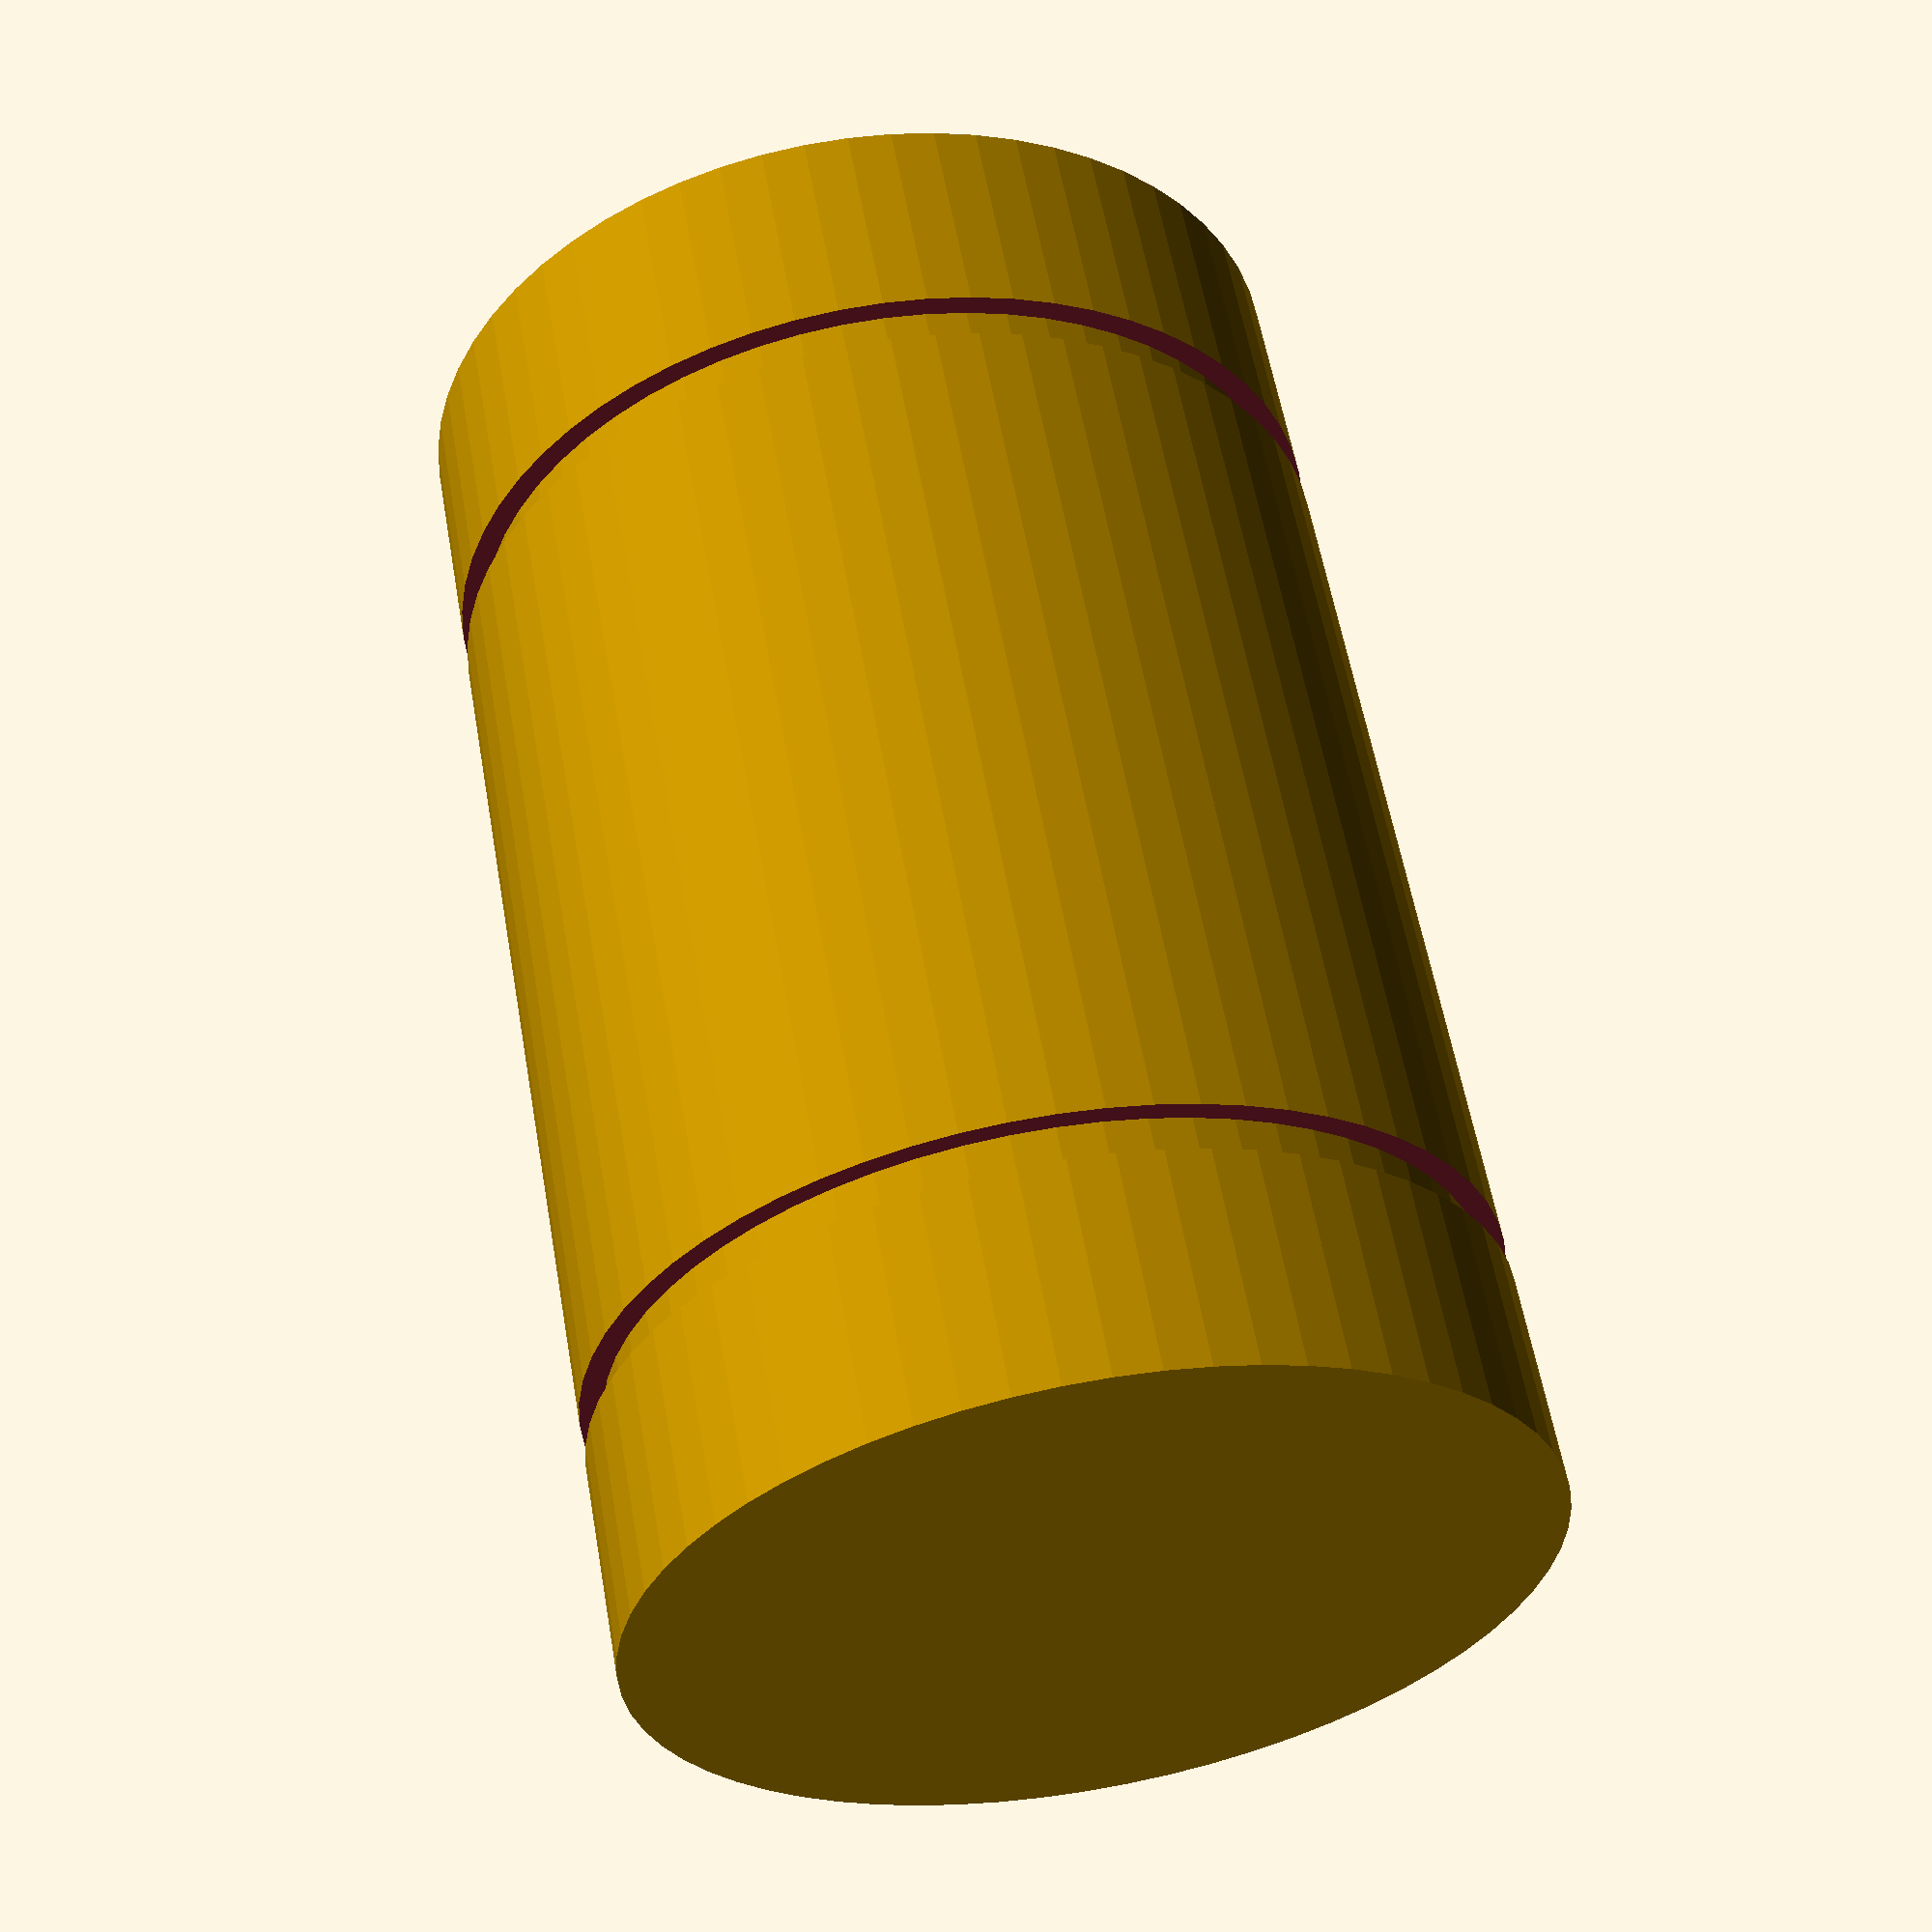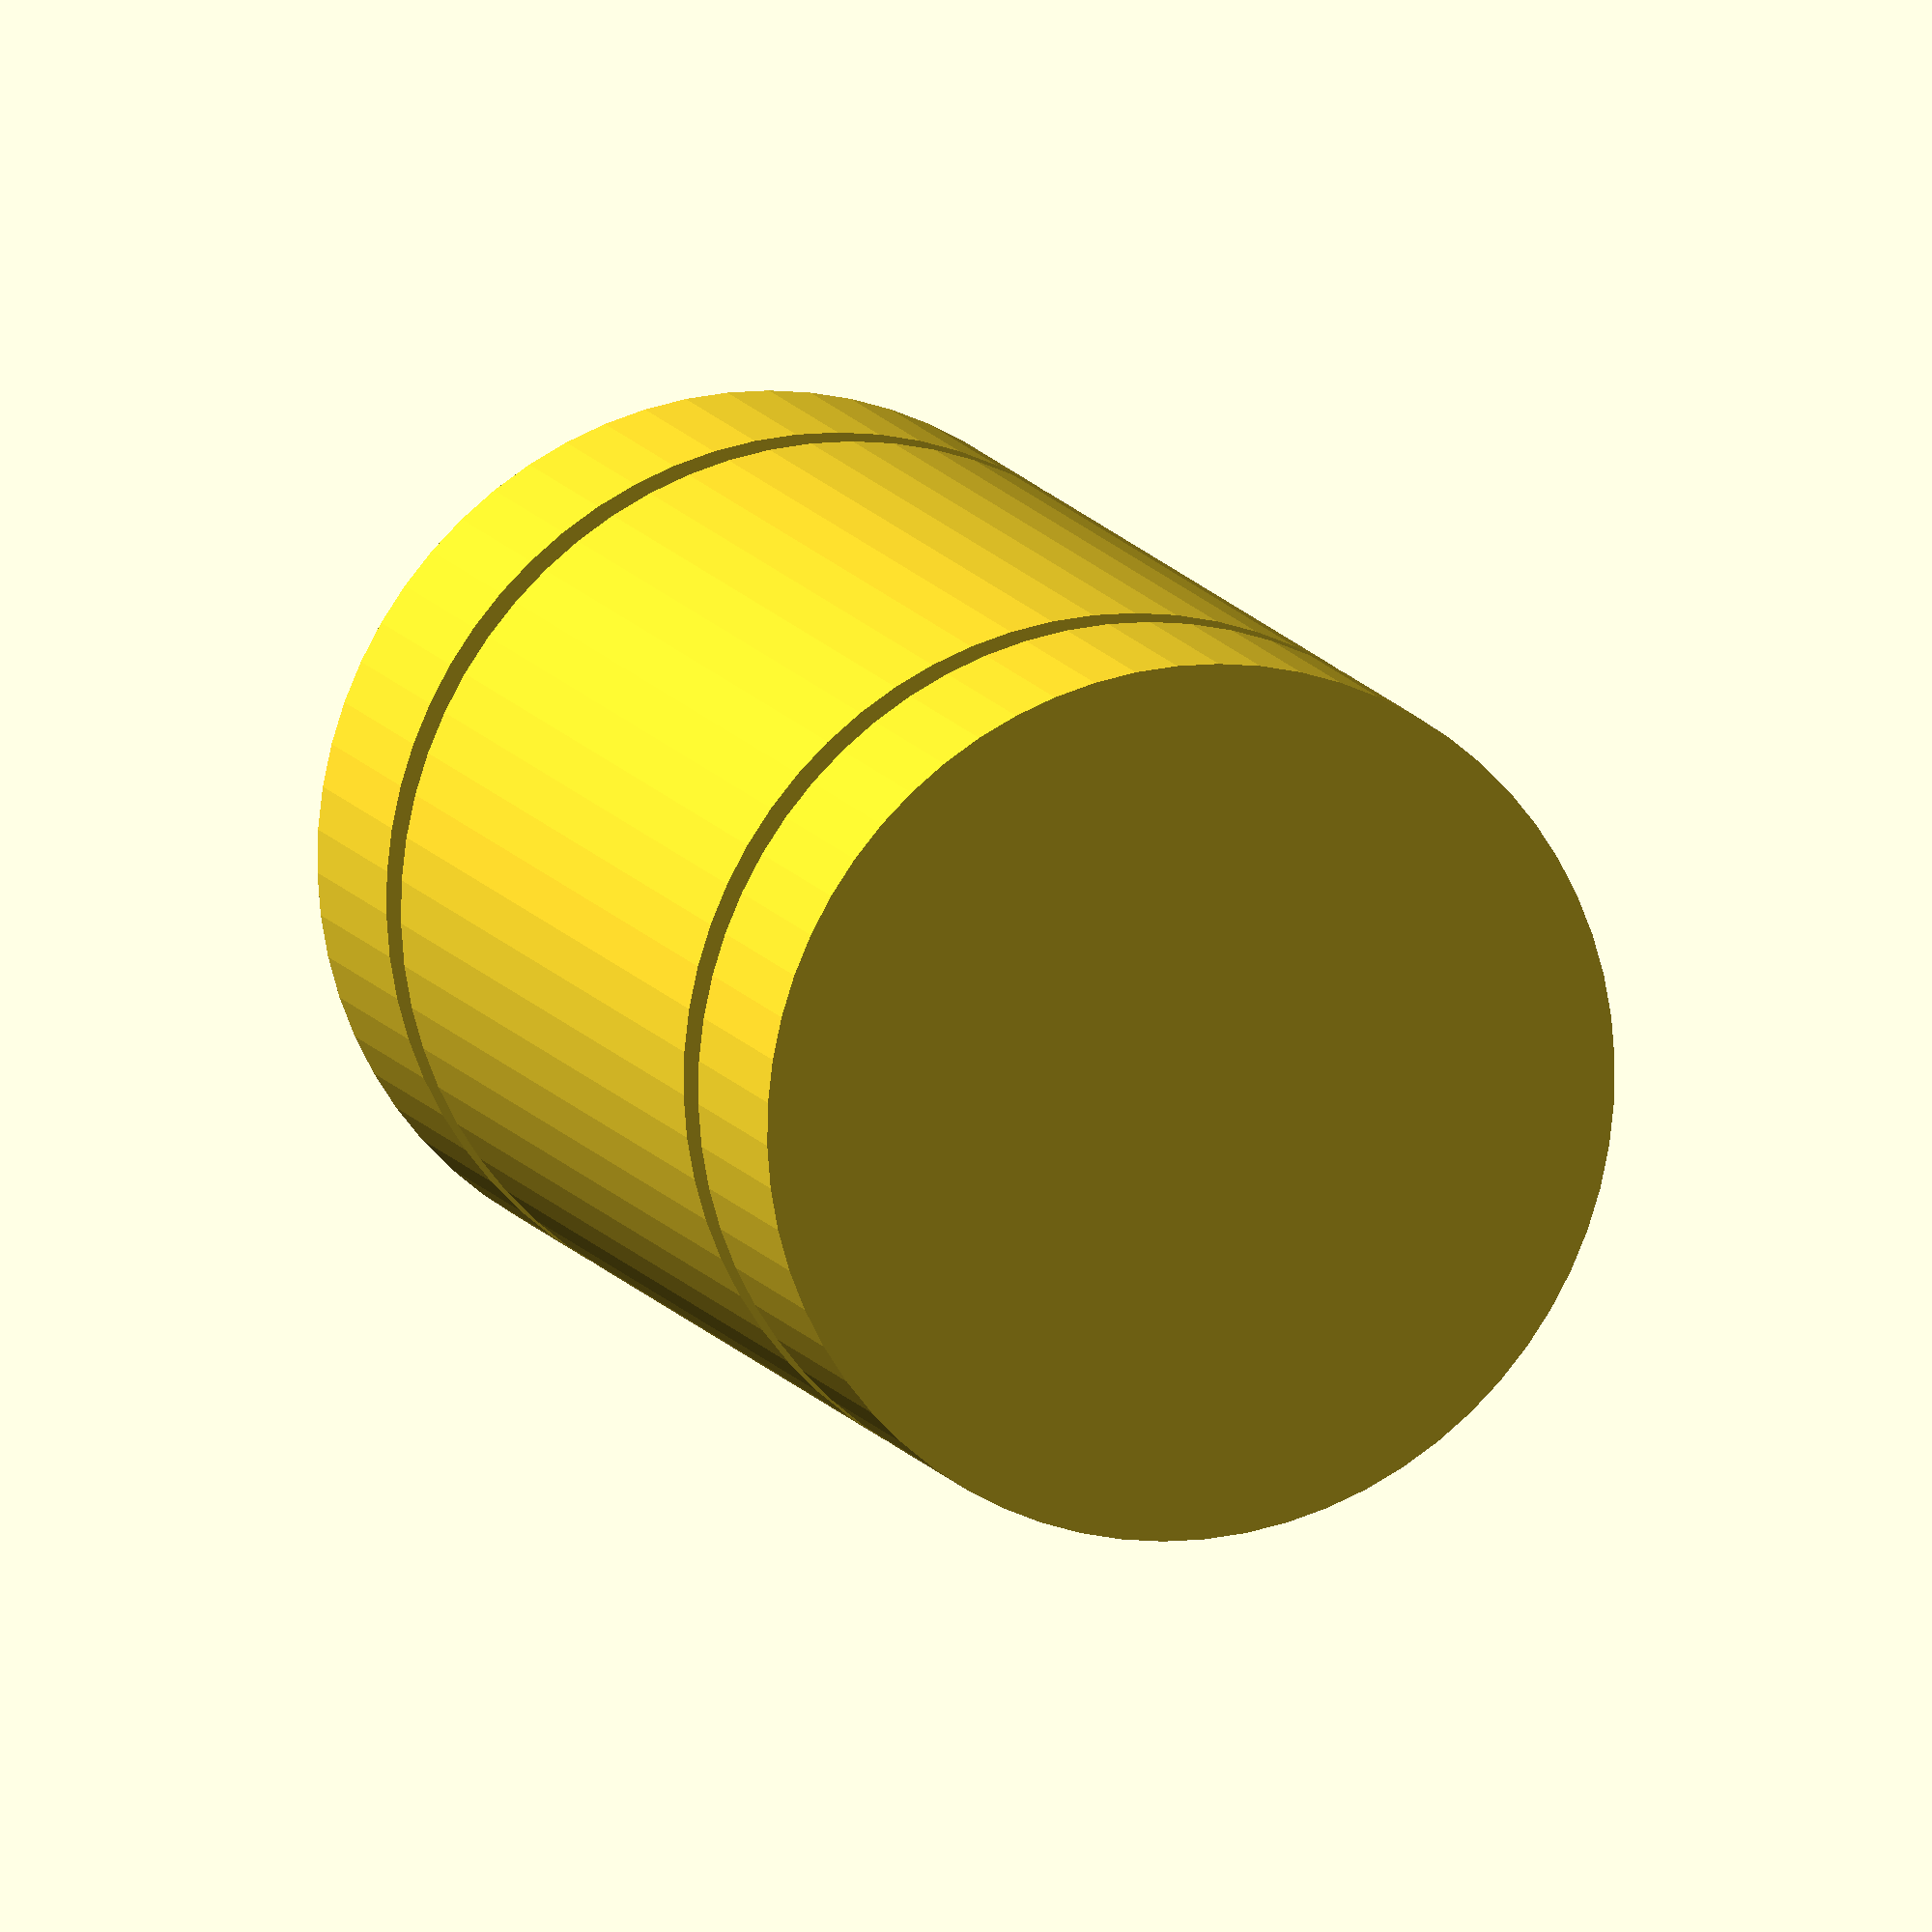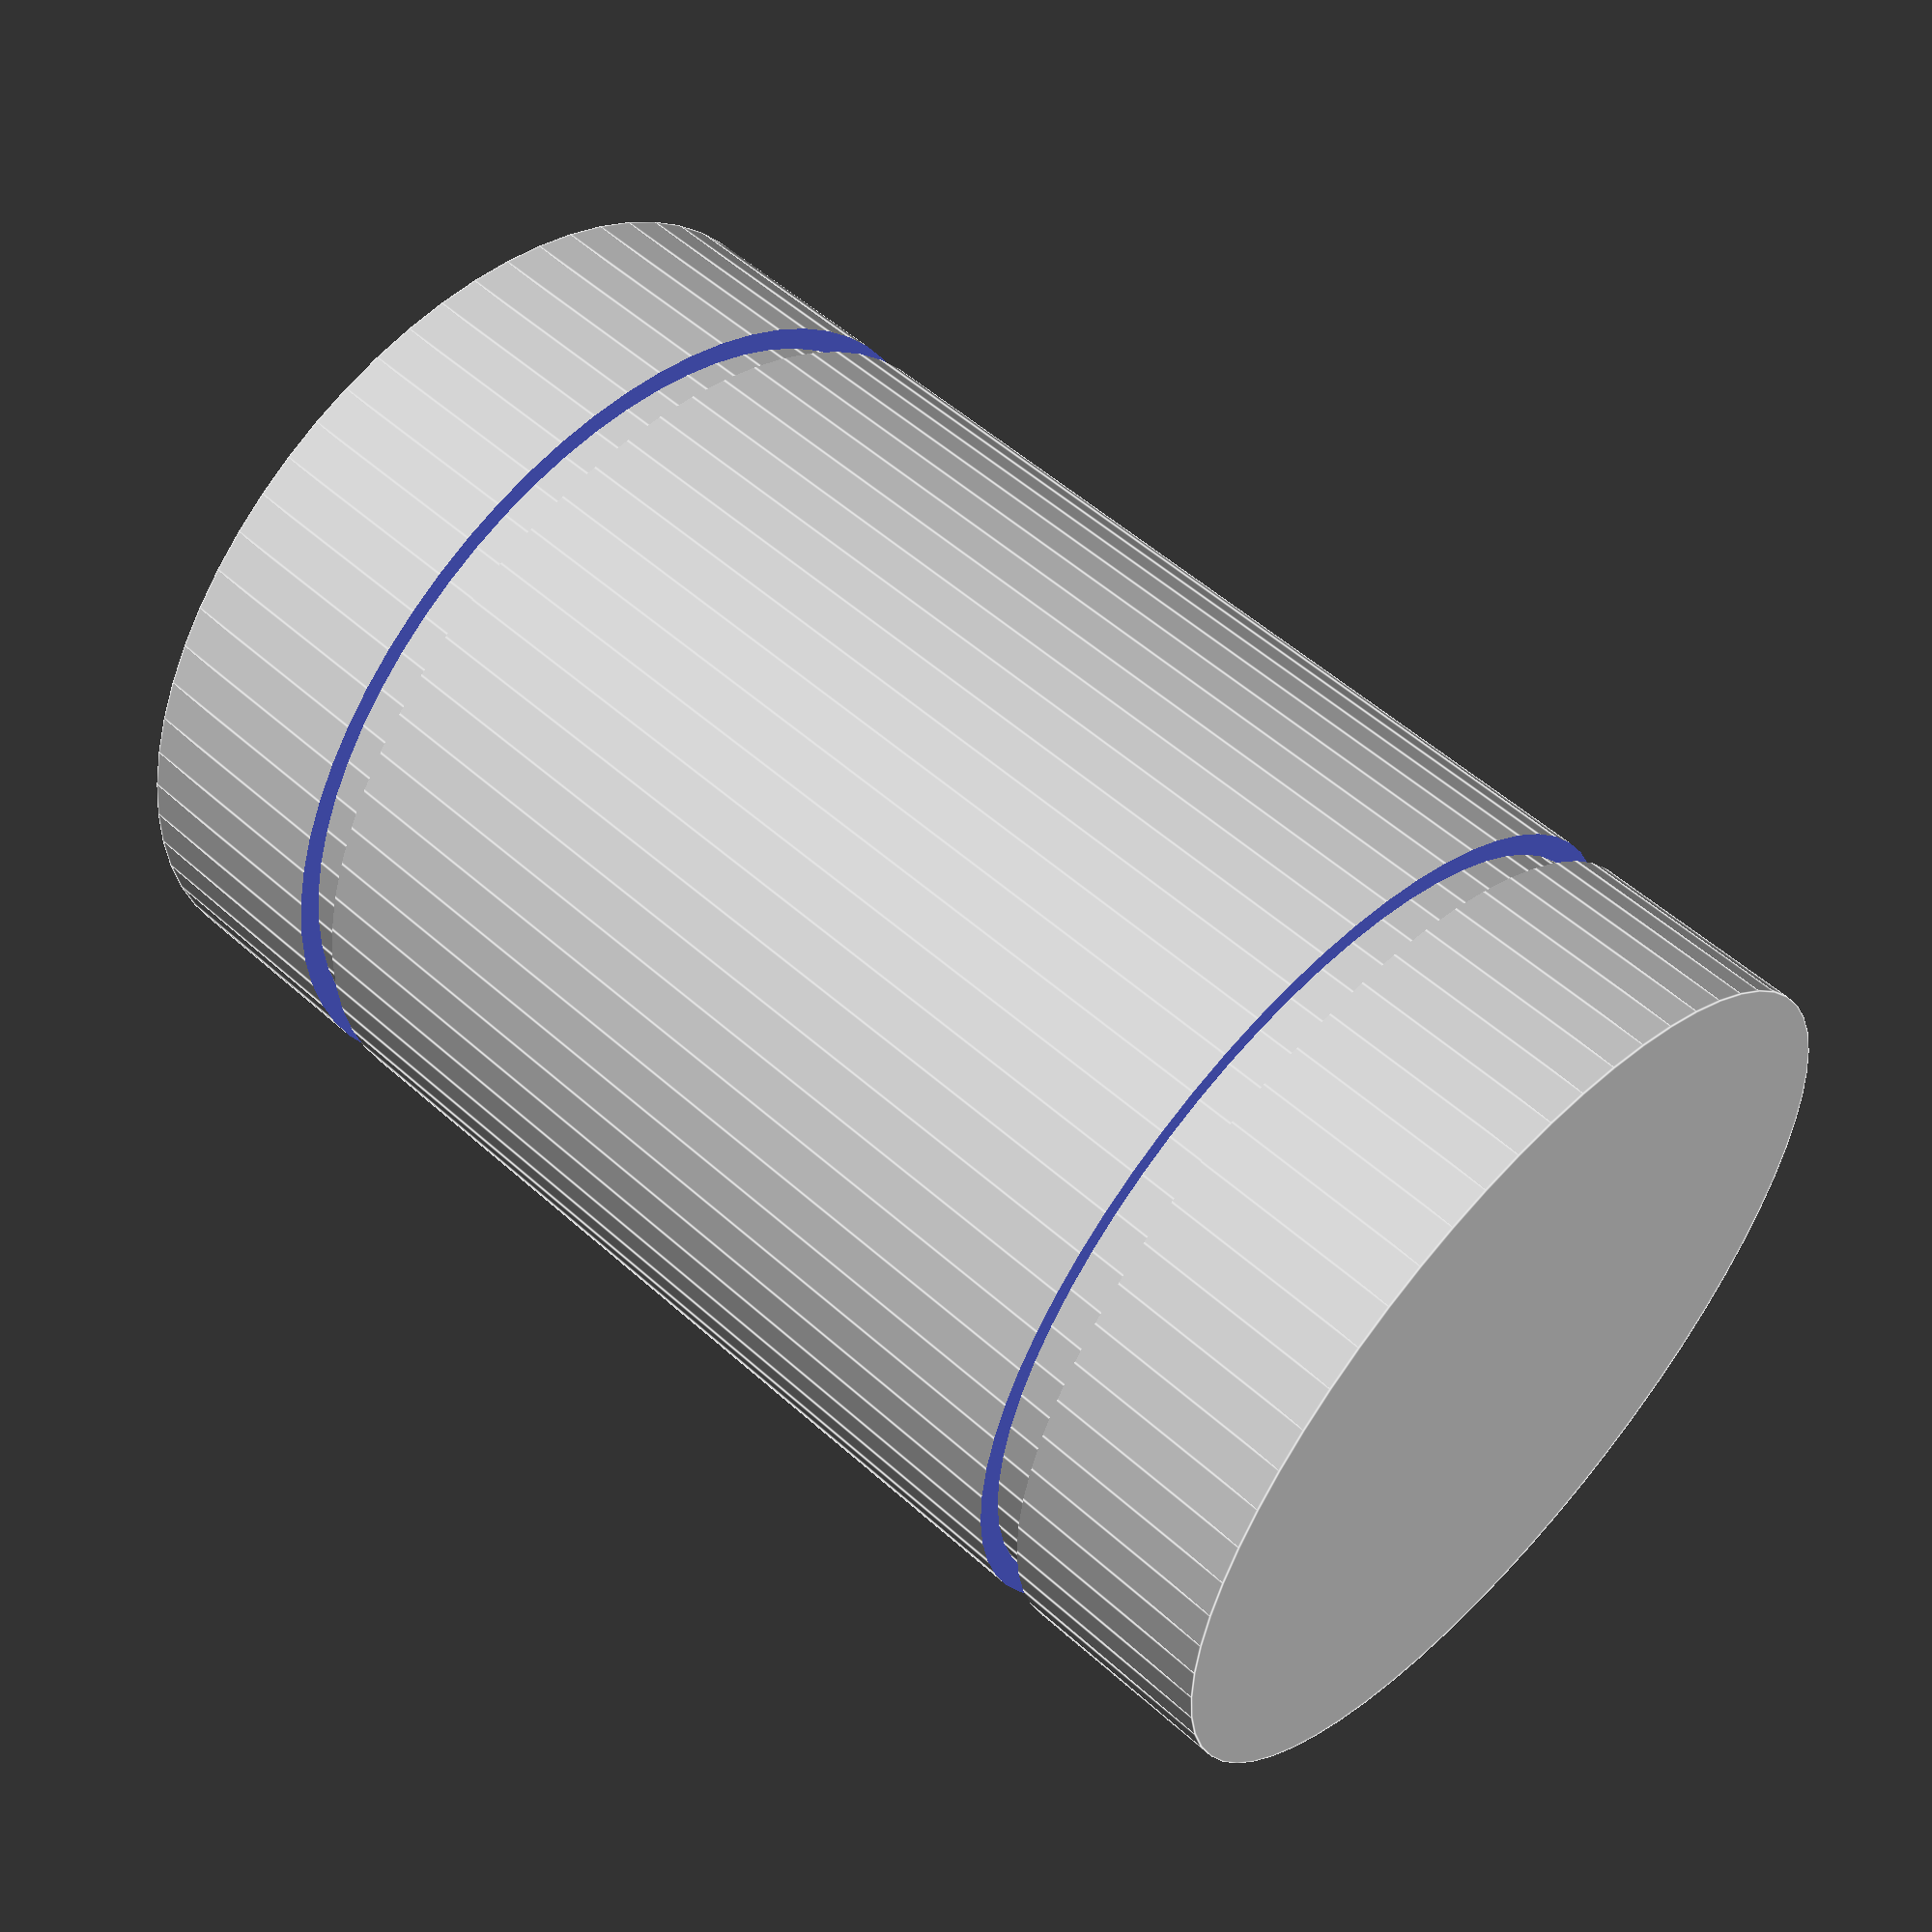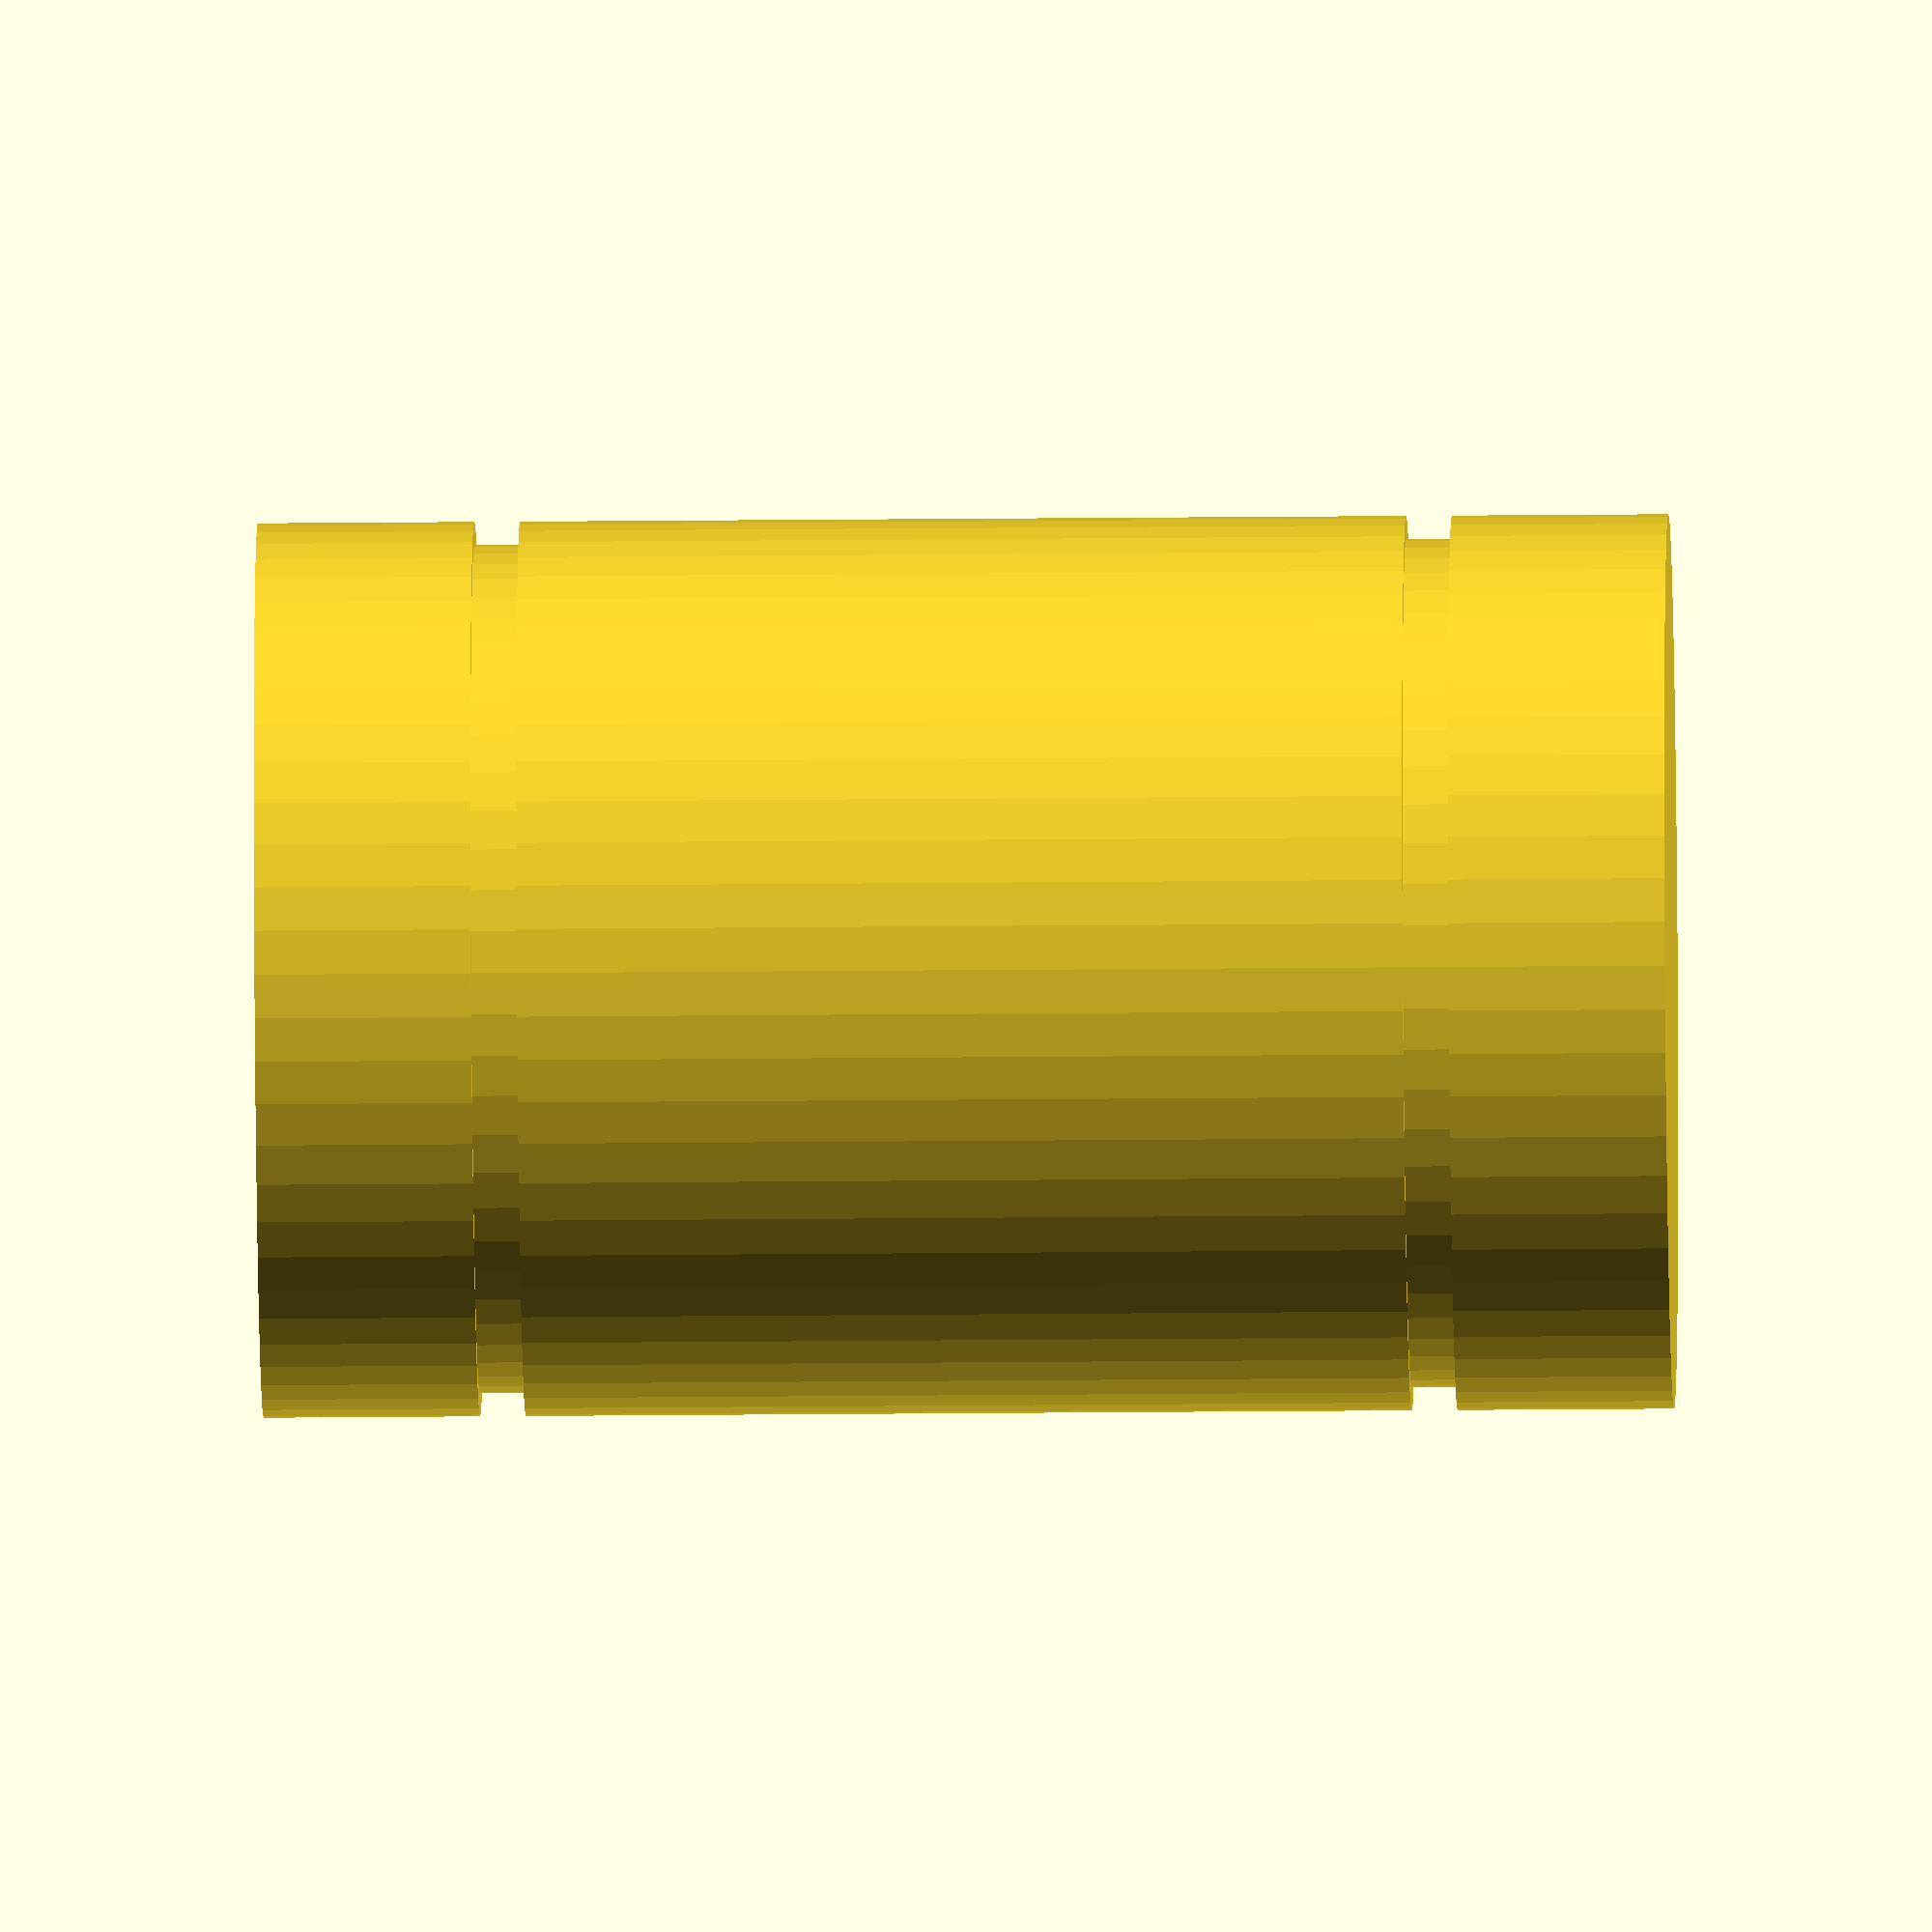
<openscad>


LM8UU();


module LM8UU()
{
	_LinearBallBearing(15.6,24.6,0.8,0.4, 16.25);
}

module _LinearBallBearing(	diameter,
                            height,
                            groove_width,
                            groove_depth,
                            groove_distance)
{
	difference()
	{
		cylinder(d=diameter, h=height, $fn=64, center=true);
		union()
		{
			translate([0,0,-groove_distance*0.5])
			_Ring(diameter+0.1, diameter-2*groove_depth, groove_width);
			translate([0,0,groove_distance*0.5])
			_Ring(diameter+0.1, diameter-2*groove_depth, groove_width);
		}
	}
}

module _Ring(outer, inner, height)
{
	difference()
	{
		cylinder(d=outer, h=height, $fn=64, center=true);
		cylinder(d=inner, h=height+0.1, $fn=64, center=true);
	}
}
</openscad>
<views>
elev=302.3 azim=337.1 roll=170.1 proj=p view=wireframe
elev=168.2 azim=31.9 roll=198.6 proj=o view=solid
elev=125.8 azim=173.6 roll=226.5 proj=p view=edges
elev=24.2 azim=109.1 roll=90.9 proj=o view=solid
</views>
